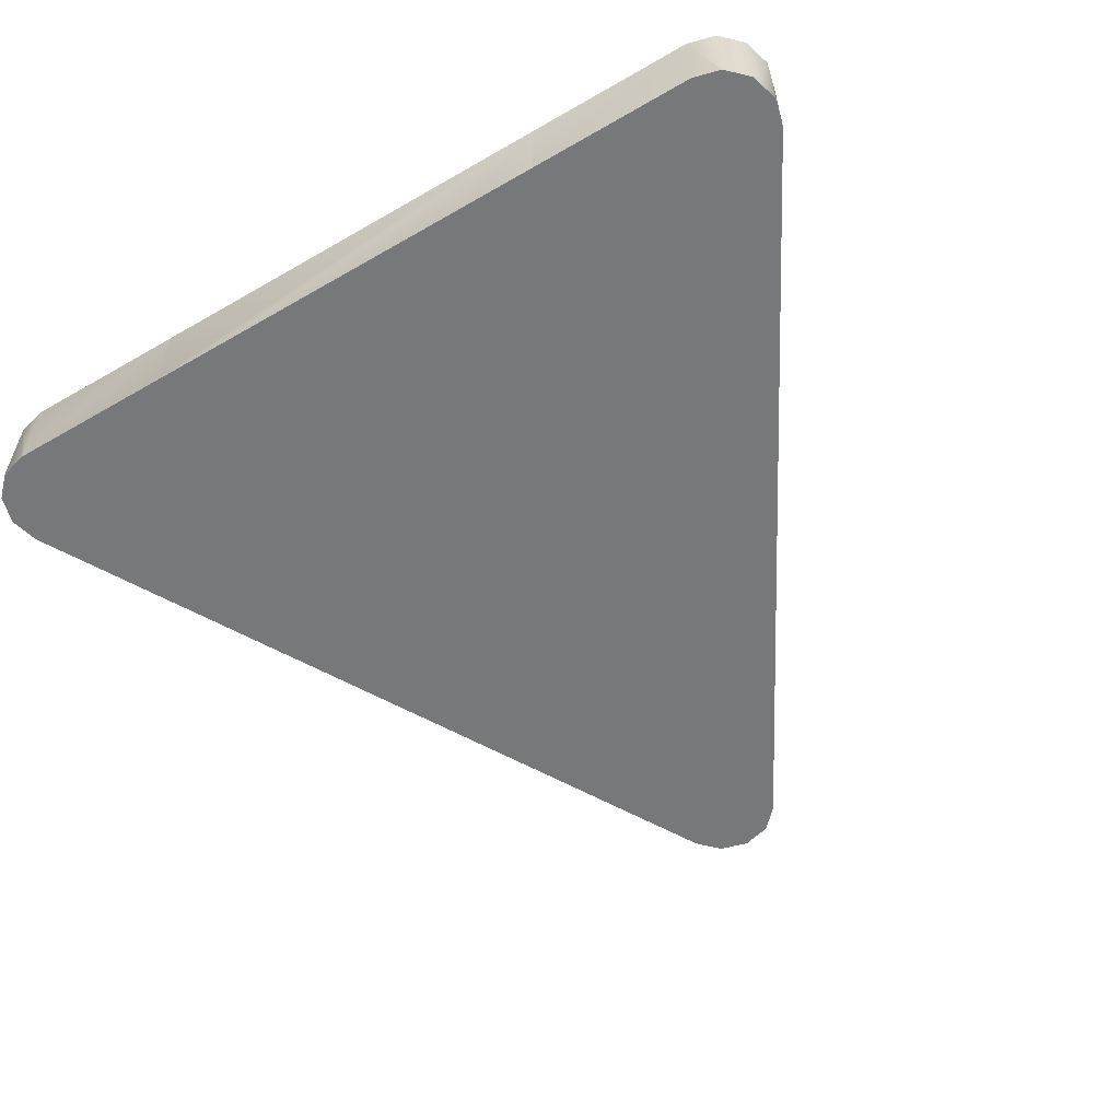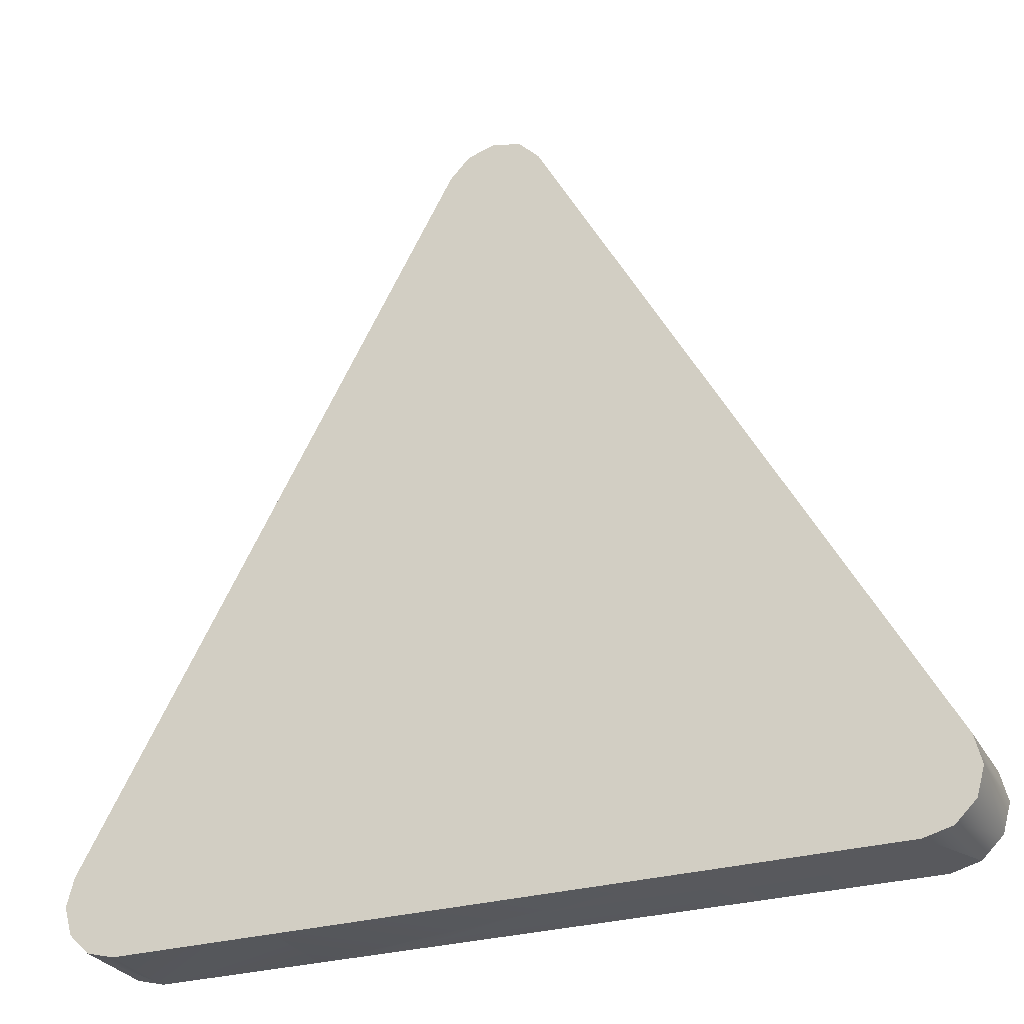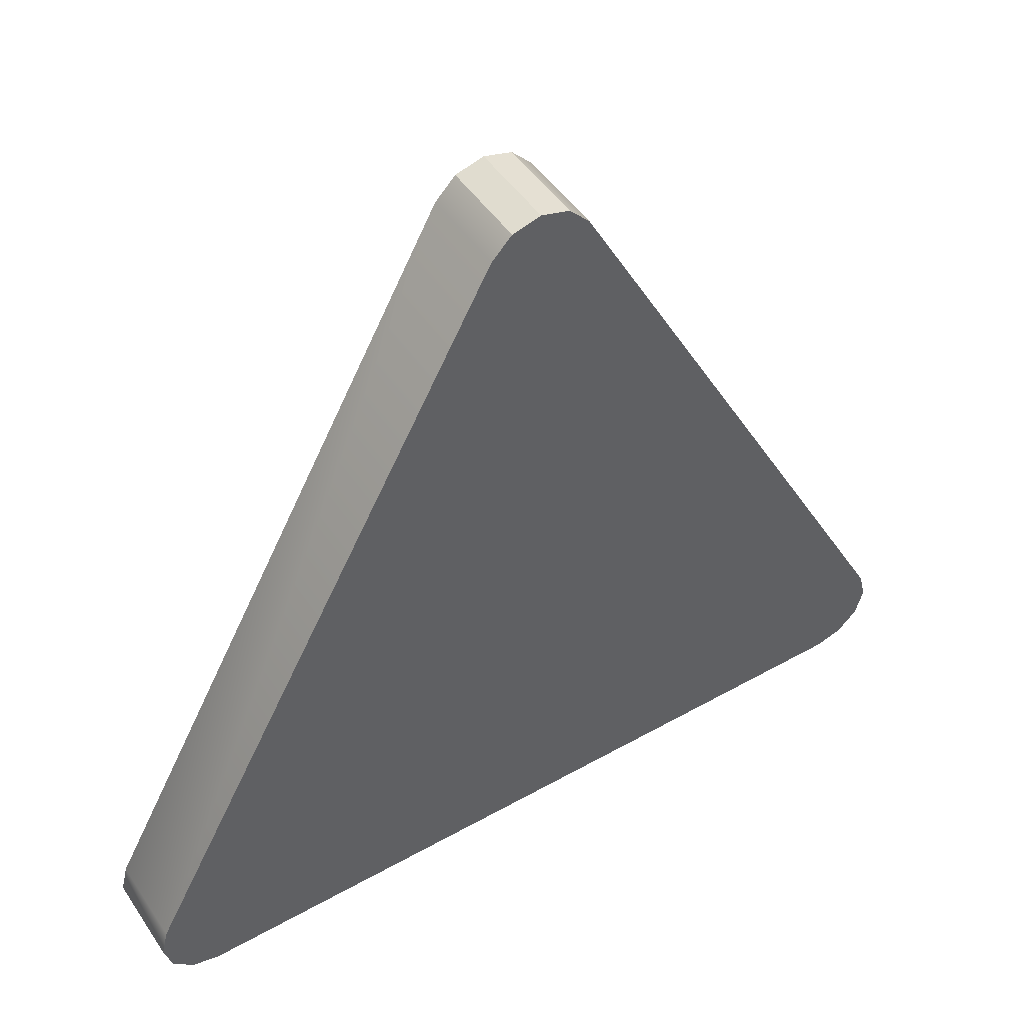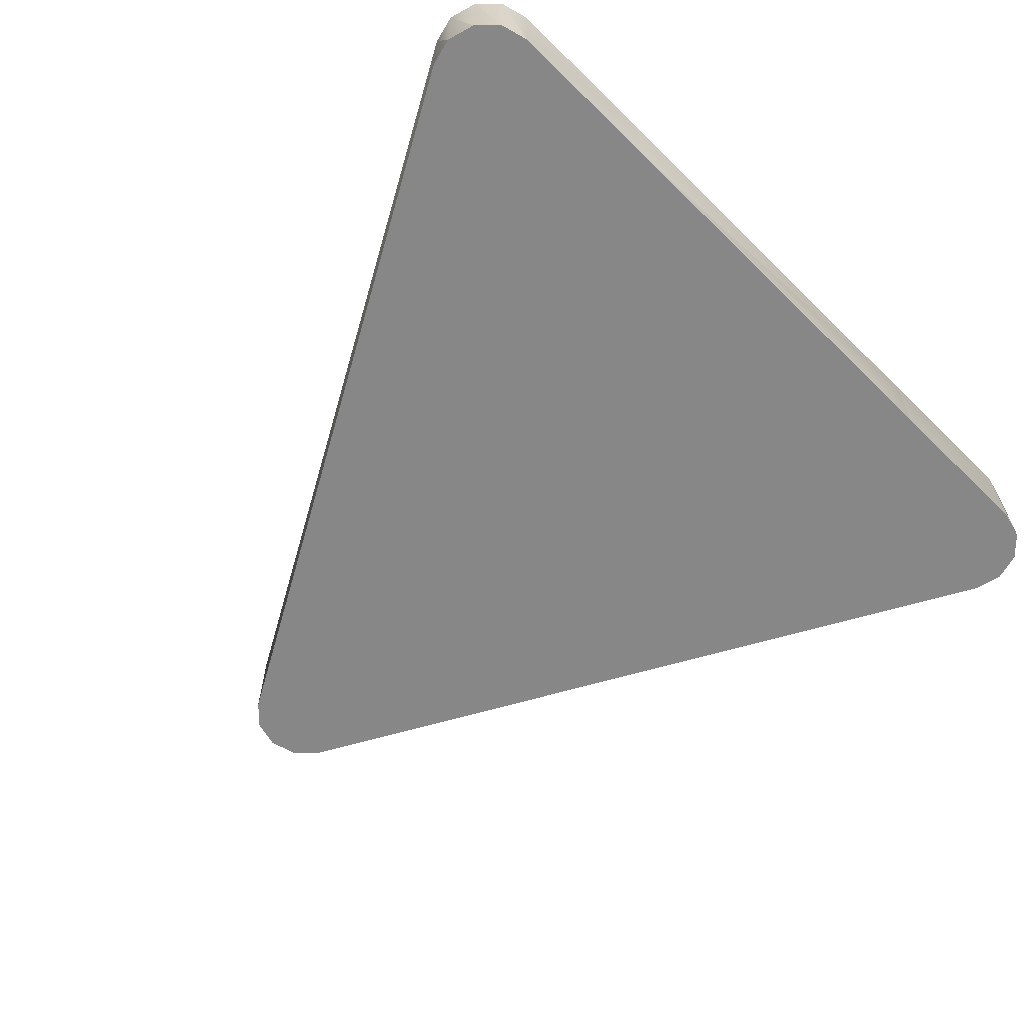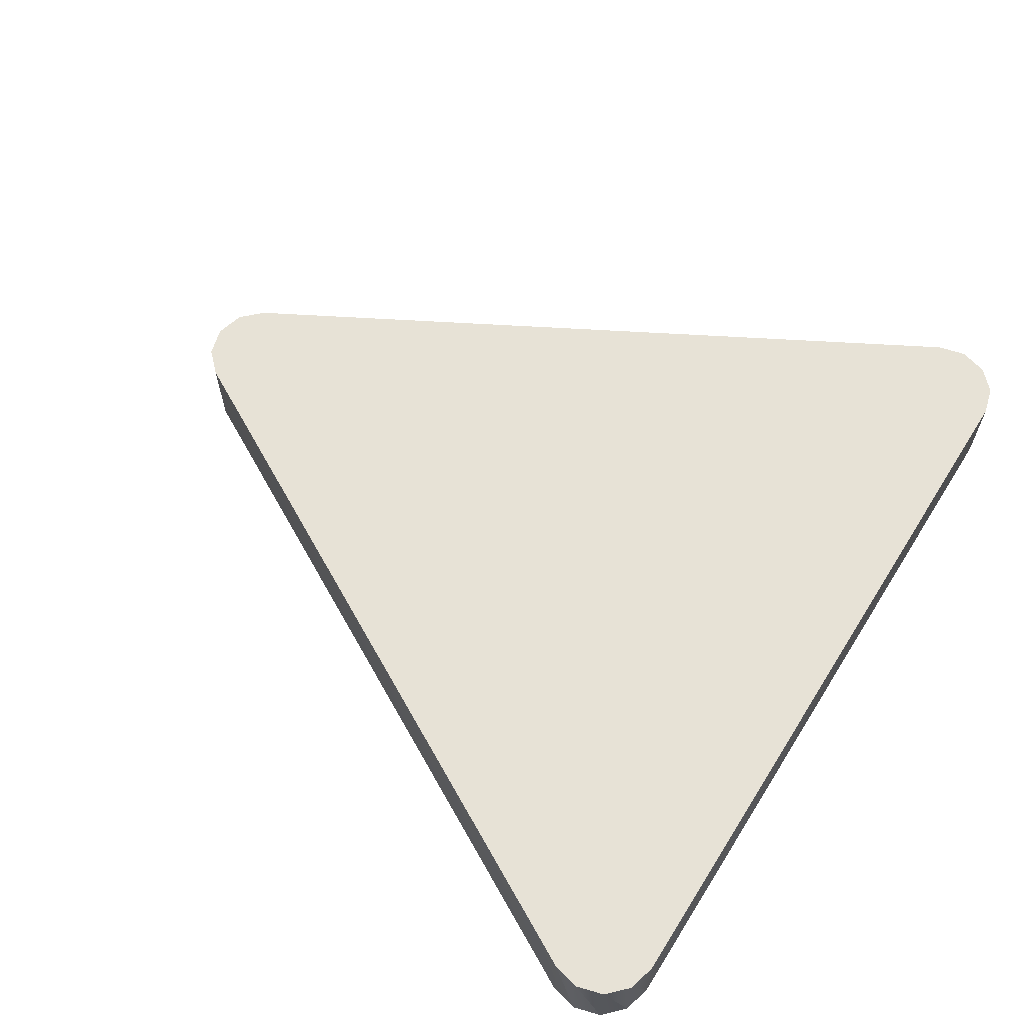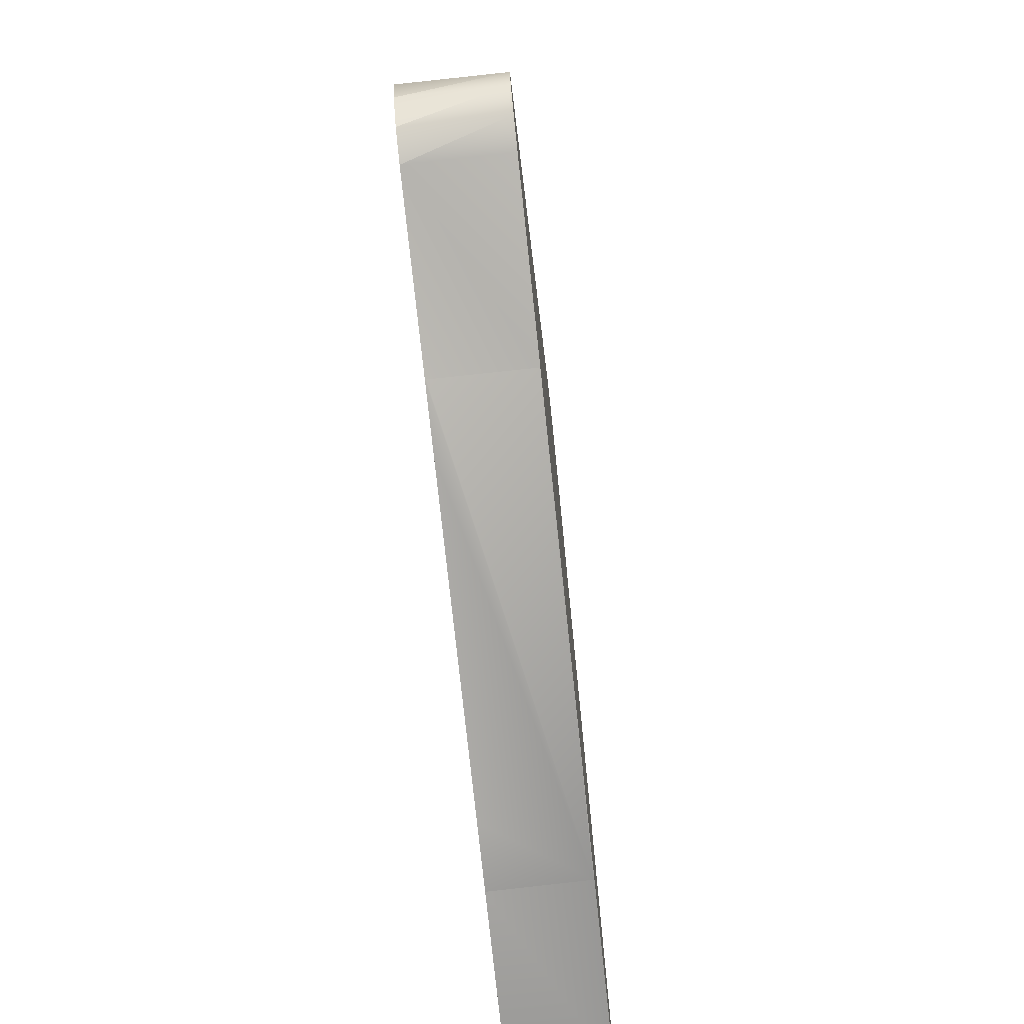
<metadata>
{"format":"obj","ext":"obj","renderer":"f3d","projection":"perspective","resolution":1024,"background":"white","views":[{"elev":-57.3,"azim":31.0,"up":"+Z"},{"elev":-28.5,"azim":23.6,"up":"+Y"},{"elev":47.8,"azim":147.7,"up":"+Y"},{"elev":-62.5,"azim":-44.8,"up":"+Z"},{"elev":63.1,"azim":-57.9,"up":"+Z"},{"elev":-75.8,"azim":-83.9,"up":"+Y"}]}
</metadata>
<code>
o default
v 0.1348 -0.1921 0.02844
v 0.1356 -0.1921 -0.02844
v 0.2409 -0.1921 -0.02844
v 0.2409 -0.1921 0.02844
v -0.2722 -0.1393 -0.02844
v -0.2722 -0.1393 0.02844
v -0.03072 0.3025 0.02844
v -0.03072 0.3025 -0.02844
v 0.2722 -0.1393 0.02844
v 0.2722 -0.1393 -0.02844
v 0.03072 0.3025 -0.02844
v 0.03072 0.3025 0.02844
v -0.2409 -0.1921 0.02844
v -0.2586 -0.1875 0.02844
v -0.2586 -0.1875 -0.02844
v -0.2409 -0.1921 -0.02844
v -0.2716 -0.1746 0.02844
v -0.2716 -0.1746 -0.02844
v -0.2766 -0.1571 0.02844
v -0.2766 -0.1571 -0.02844
v 0.2766 -0.1571 0.02844
v 0.2766 -0.1571 -0.02844
v 0.2716 -0.1746 0.02844
v 0.2716 -0.1746 -0.02844
v 0.2586 -0.1875 0.02844
v 0.2586 -0.1875 -0.02844
v -0.01785 0.3158 0.02844
v -0.01785 0.3158 -0.02844
v 0 0.3207 0.02844
v 0 0.3207 -0.02844
v 0.01785 0.3158 0.02844
v 0.01785 0.3158 -0.02844
v -0.1356 -0.1921 0.02844
v -0.09716 -0.1921 0.02844
v 0.09637 -0.1921 0.02844
v 0.09713 -0.1921 -0.02844
v -0.09713 -0.1921 -0.02844
v -0.1356 -0.1921 -0.02844
v -0.1355 -0.1922 -0.02783
v -0.1355 -0.1922 -0.02844
v 0.1348 -0.1922 0.02783
v 0.1355 -0.1922 -0.02844
v -0.1355 -0.1922 0.02844
v -0.09748 -0.1922 0.02844
v -0.09722 -0.1922 0.02844
v -0.09718 -0.1922 0.02844
v -0.09717 -0.1922 0.02844
v -0.09714 -0.1922 -0.02844
v -0.09715 -0.1922 -0.02844
v -0.09719 -0.1922 -0.02844
v -0.09745 -0.1922 -0.02844
v 0.09638 -0.1922 0.02844
v 0.09639 -0.1922 0.02844
v 0.09643 -0.1922 0.02844
v 0.09669 -0.1922 0.02844
v 0.1347 -0.1922 0.02844
v 0.09745 -0.1922 -0.02844
v 0.09719 -0.1922 -0.02844
v 0.09715 -0.1922 -0.02844
v 0.09714 -0.1922 -0.02844
v 0.09696 -0.1922 -0.02844
v 0.09713 -0.1922 -0.02844
v 0.09713 -0.1922 -0.02844
v -0.09699 -0.1922 0.02844
f 2 4 1
f 6 8 5
f 10 12 9
f 14 16 13
f 17 15 14
f 19 18 17
f 6 20 19
f 9 22 10
f 21 24 22
f 25 24 23
f 4 26 25
f 27 8 7
f 29 28 27
f 31 30 29
f 12 32 31
f 6 17 7
f 17 13 7
f 7 33 34
f 7 35 1
f 1 25 7
f 25 21 7
f 7 9 12
f 7 31 29
f 7 29 27
f 3 36 37
f 3 38 16
f 16 18 3
f 18 5 3
f 3 8 28
f 28 32 3
f 3 11 10
f 3 22 24
f 3 24 26
f 16 33 13
f 1 41 42 2
f 34 33 43 44
f 34 44 45
f 34 45 46
f 34 46 47
f 37 48 49
f 37 49 50
f 37 50 51
f 37 51 40 38
f 35 52 53
f 35 53 54
f 35 54 55
f 35 55 56 1
f 36 2 42 57
f 36 57 58
f 36 58 59
f 36 59 60
f 36 63 62
f 2 3 4
f 6 7 8
f 10 11 12
f 14 15 16
f 17 18 15
f 19 20 18
f 6 5 20
f 9 21 22
f 21 23 24
f 25 26 24
f 4 3 26
f 27 28 8
f 29 30 28
f 31 32 30
f 12 11 32
f 6 19 17
f 17 14 13
f 7 13 33
f 7 34 35
f 1 4 25
f 25 23 21
f 7 21 9
f 7 12 31
f 3 2 36
f 3 37 38
f 16 15 18
f 18 20 5
f 3 5 8
f 28 30 32
f 3 32 11
f 3 10 22
f 16 38 33
f 1 56 41
f 36 60 63
f 39 38 40
f 61 36 62
f 64 34 47
f 43 33 38 39
f 48 37 36 61
f 52 35 34 64
f 41 56 55 54 53 52 64 47 46 45 44 43 39 40 51 50 49 48 61 62 63 60 59 58 57 42

</code>
